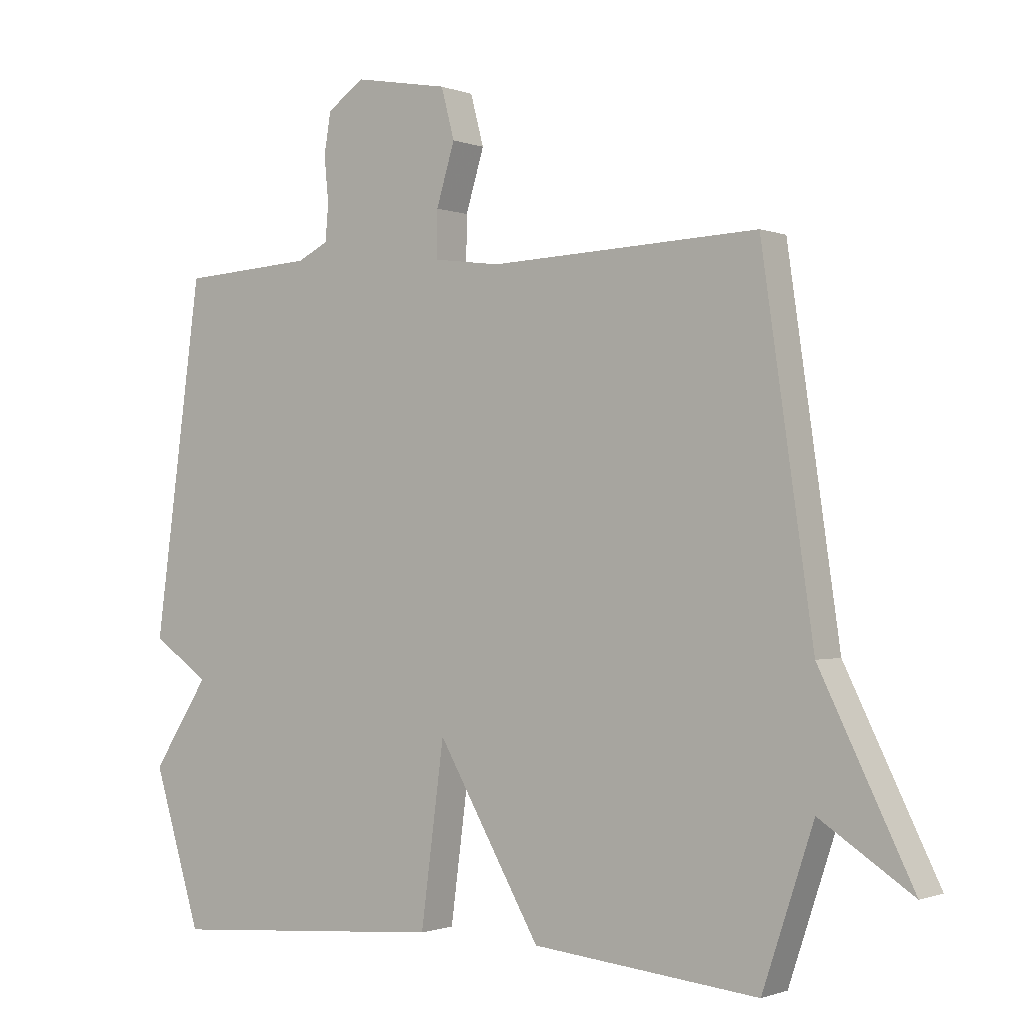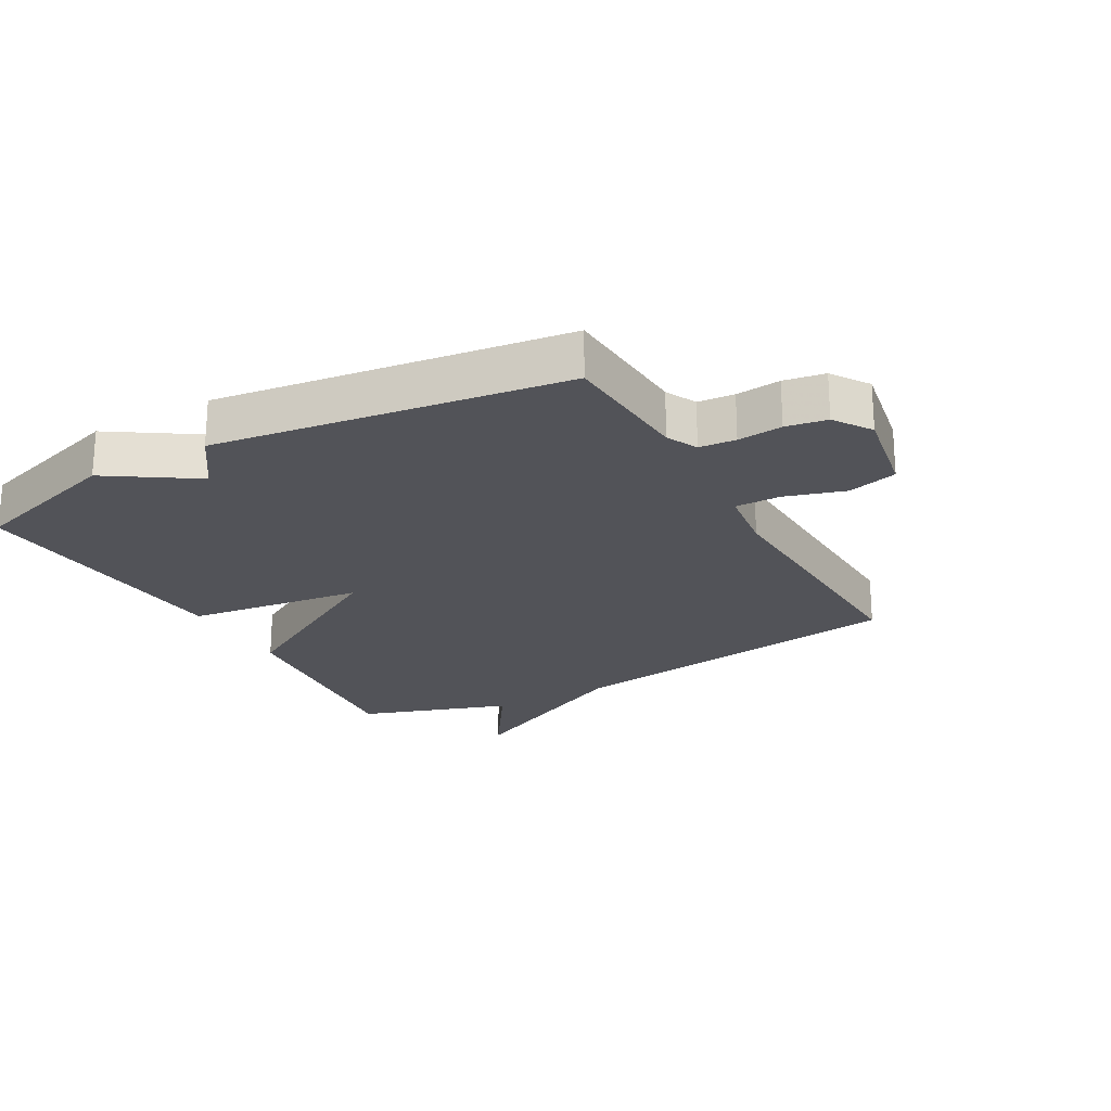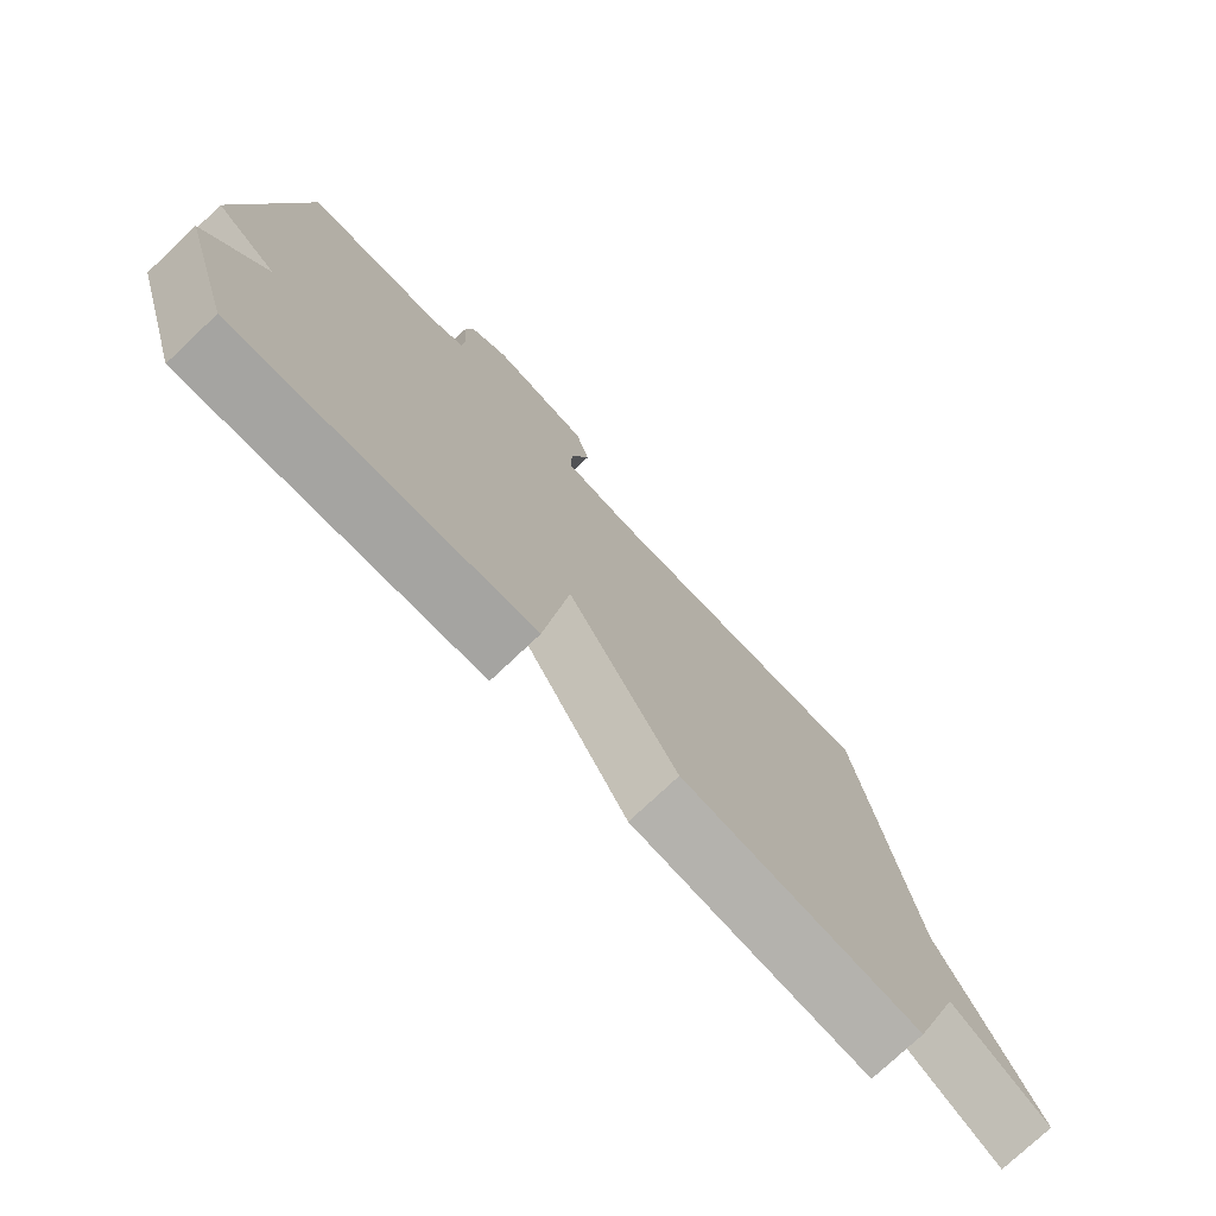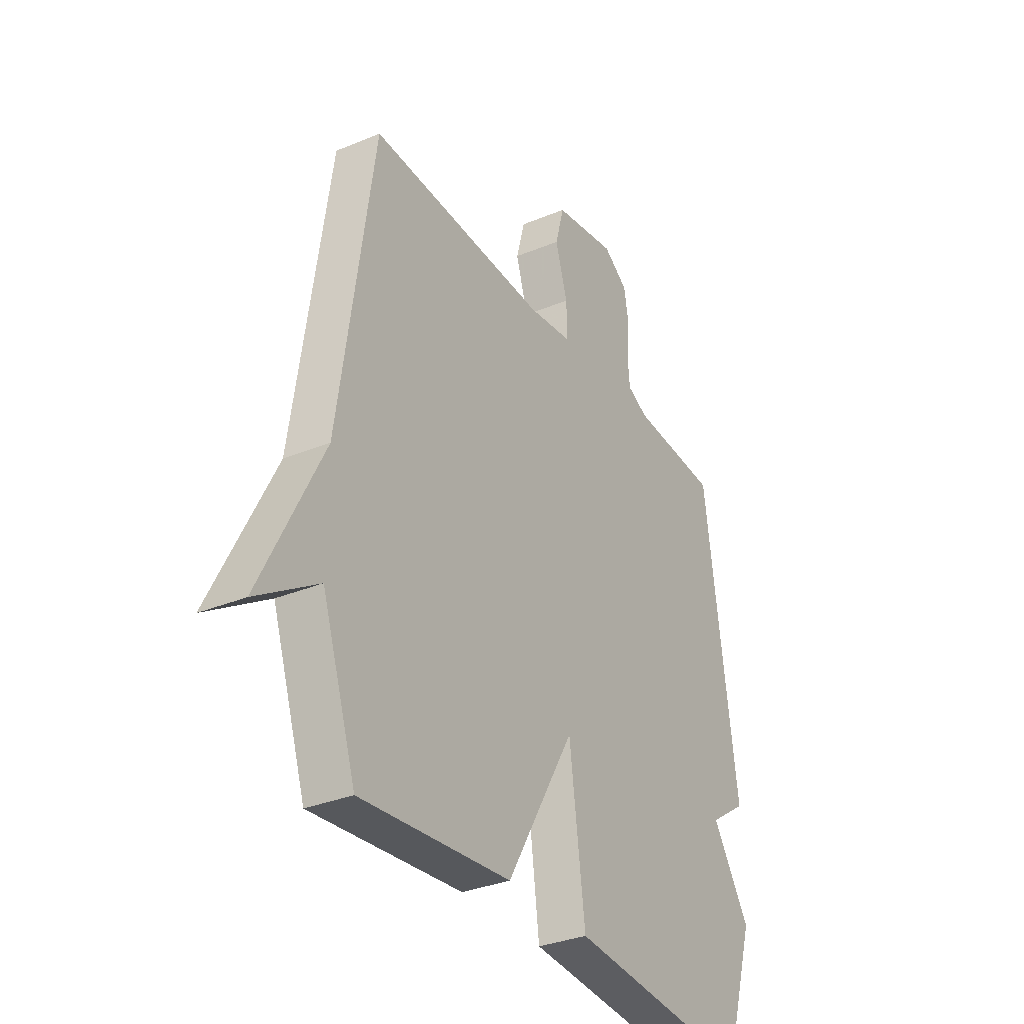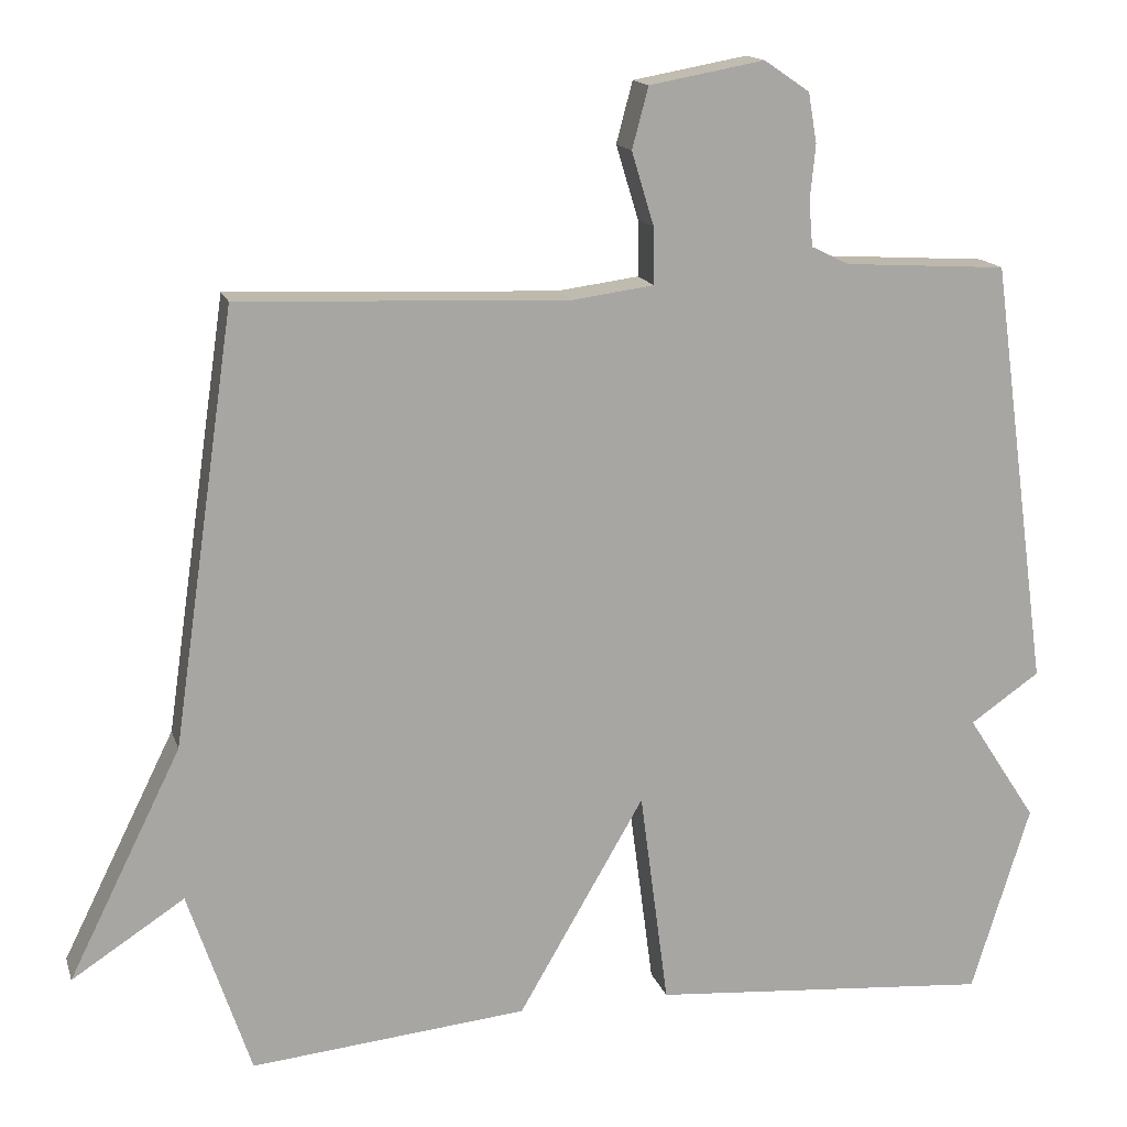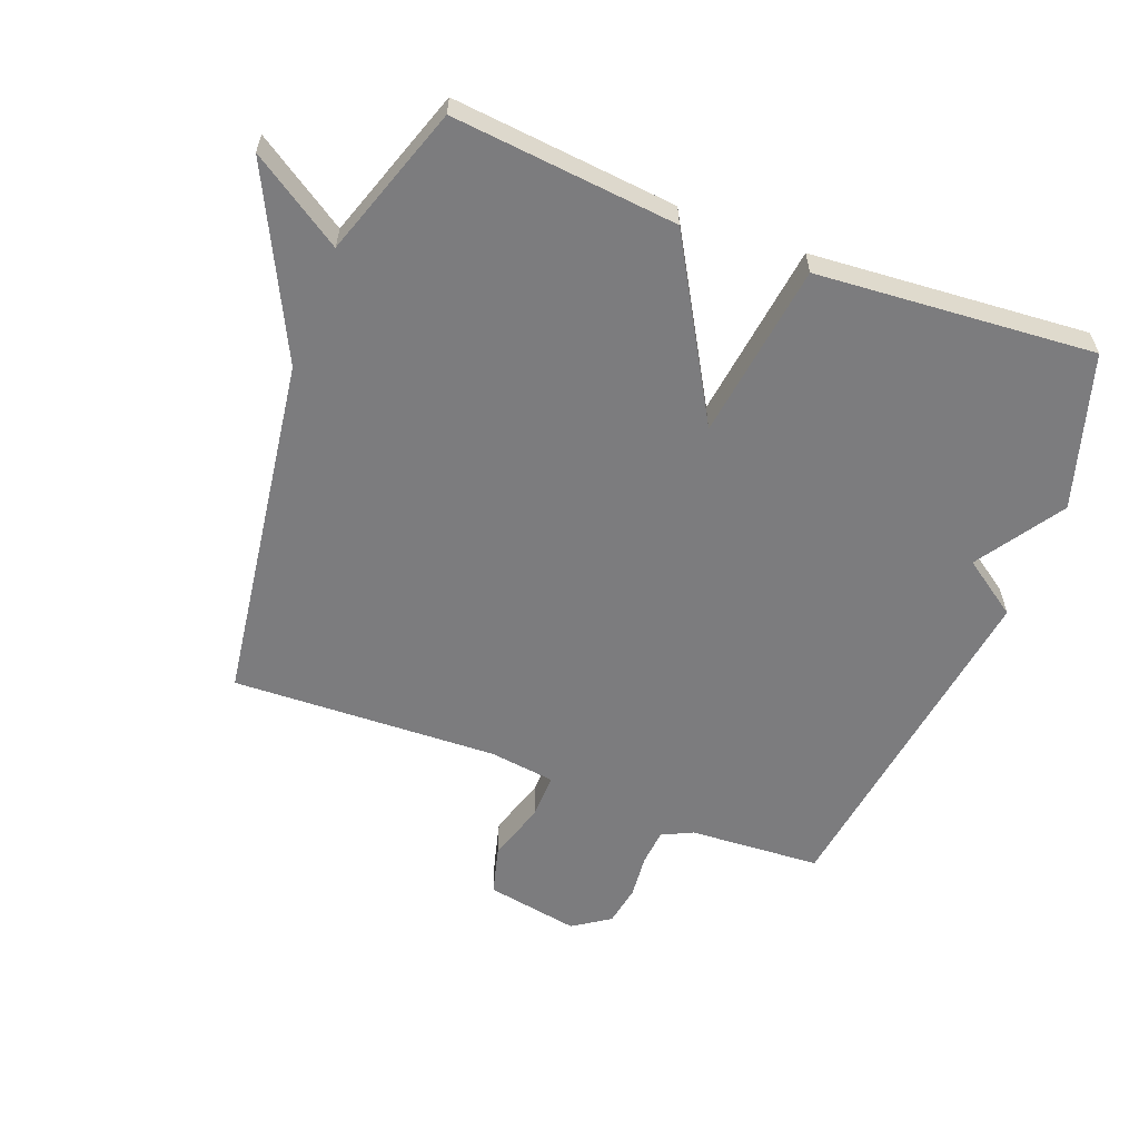
<metadata>
{"format":"obj","ext":"obj","renderer":"f3d","projection":"perspective","resolution":1024,"background":"white","views":[{"elev":-0.9,"azim":36.0,"up":"+Z"},{"elev":-22.7,"azim":-60.8,"up":"+Y"},{"elev":-76.2,"azim":-46.7,"up":"+Z"},{"elev":-32.9,"azim":119.8,"up":"+Z"},{"elev":15.3,"azim":165.1,"up":"+Z"},{"elev":-58.9,"azim":158.9,"up":"+Y"}]}
</metadata>
<code>
v 0.5 0.07 0.5
v 0.581 0.07 -0.059
v 0.727 0.07 -0.354
v 0.581 0.07 -0.259
v 0.5 0.07 -0.5
v 0.142 0.07 -0.465
v -0.021 0.07 -0.184
v -0.058 0.07 -0.465
v -0.5 0.07 -0.5
v -0.576 0.07 -0.255
v -0.486 0.07 -0.117
v -0.576 0.07 -0.055
v -0.5 0.07 0.5
v -0.289 0.07 0.513
v -0.24 0.07 0.537
v -0.235 0.07 0.595
v -0.242 0.07 0.666
v -0.231 0.07 0.731
v -0.172 0.07 0.771
v -0.023 0.07 0.744
v -0.002 0.07 0.665
v -0.031 0.07 0.57
v -0.032 0.07 0.497
v 0.074 0.07 0.483
v 0.5 0 0.5
v 0.581 0 -0.059
v 0.727 0 -0.354
v 0.581 0 -0.259
v 0.5 0 -0.5
v 0.142 0 -0.465
v -0.021 0 -0.184
v -0.058 0 -0.465
v -0.5 0 -0.5
v -0.576 0 -0.255
v -0.486 0 -0.117
v -0.576 0 -0.055
v -0.5 0 0.5
v -0.289 0 0.513
v -0.24 0 0.537
v -0.235 0 0.595
v -0.242 0 0.666
v -0.231 0 0.731
v -0.172 0 0.771
v -0.023 0 0.744
v -0.002 0 0.665
v -0.031 0 0.57
v -0.032 0 0.497
v 0.074 0 0.483
f 20 21 22
f 19 20 22
f 18 19 22
f 17 18 22
f 16 17 22
f 15 16 22 23
f 14 15 23
f 14 23 24
f 13 14 24
f 12 13 24
f 11 12 24
f 9 10 11
f 8 9 11
f 7 8 11
f 4 5 6 7
f 24 1 2
f 11 24 2
f 7 11 2
f 4 7 2
f 2 3 4
f 46 45 44
f 46 44 43
f 46 43 42
f 46 42 41
f 46 41 40
f 47 46 40 39
f 47 39 38
f 48 47 38
f 48 38 37
f 48 37 36
f 48 36 35
f 35 34 33
f 35 33 32
f 35 32 31
f 31 30 29 28
f 26 25 48
f 26 48 35
f 26 35 31
f 26 31 28
f 28 27 26
f 1 25 26 2
f 2 26 27 3
f 3 27 28 4
f 4 28 29 5
f 5 29 30 6
f 6 30 31 7
f 7 31 32 8
f 8 32 33 9
f 9 33 34 10
f 10 34 35 11
f 11 35 36 12
f 12 36 37 13
f 13 37 38 14
f 14 38 39 15
f 15 39 40 16
f 16 40 41 17
f 17 41 42 18
f 18 42 43 19
f 19 43 44 20
f 20 44 45 21
f 21 45 46 22
f 22 46 47 23
f 23 47 48 24
f 24 48 25 1

</code>
